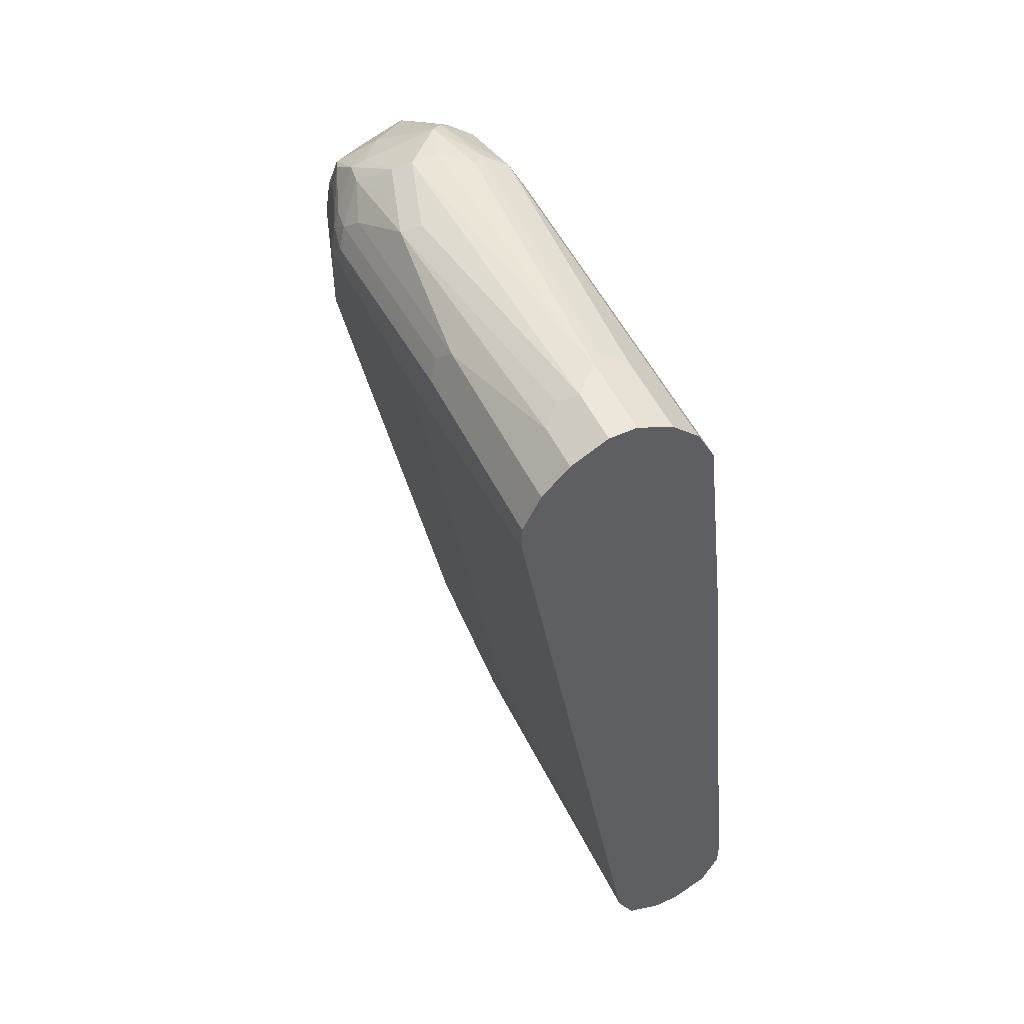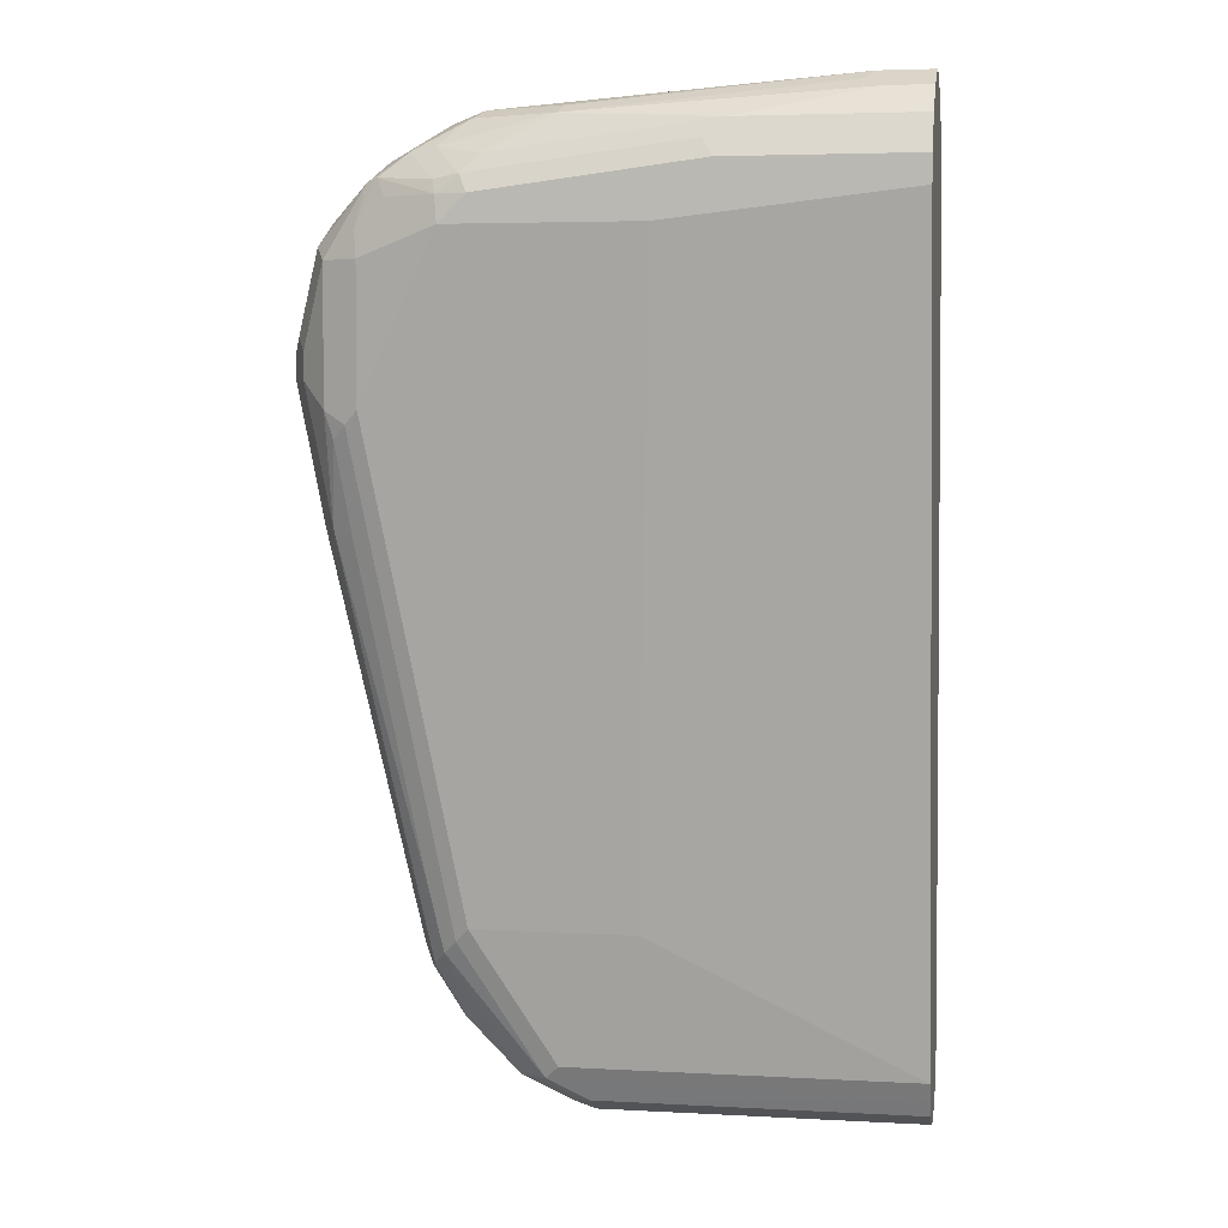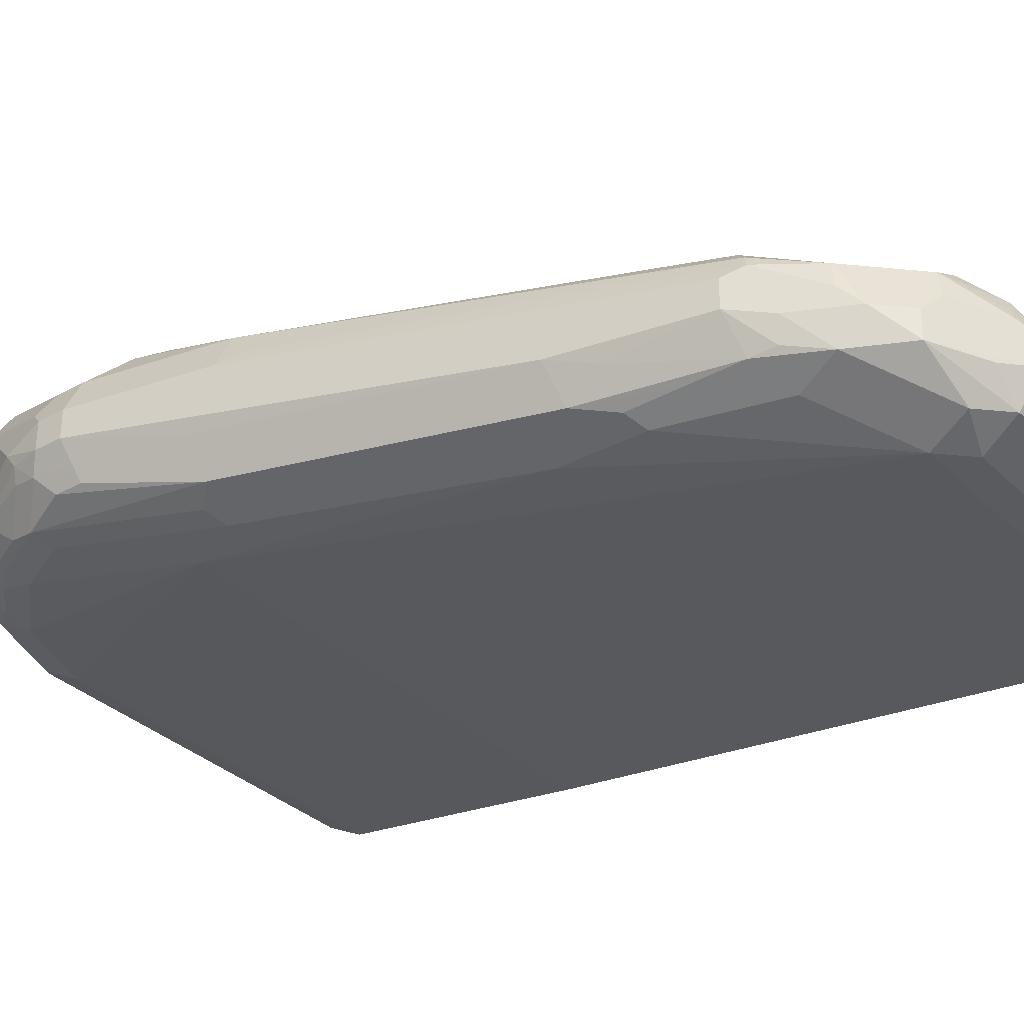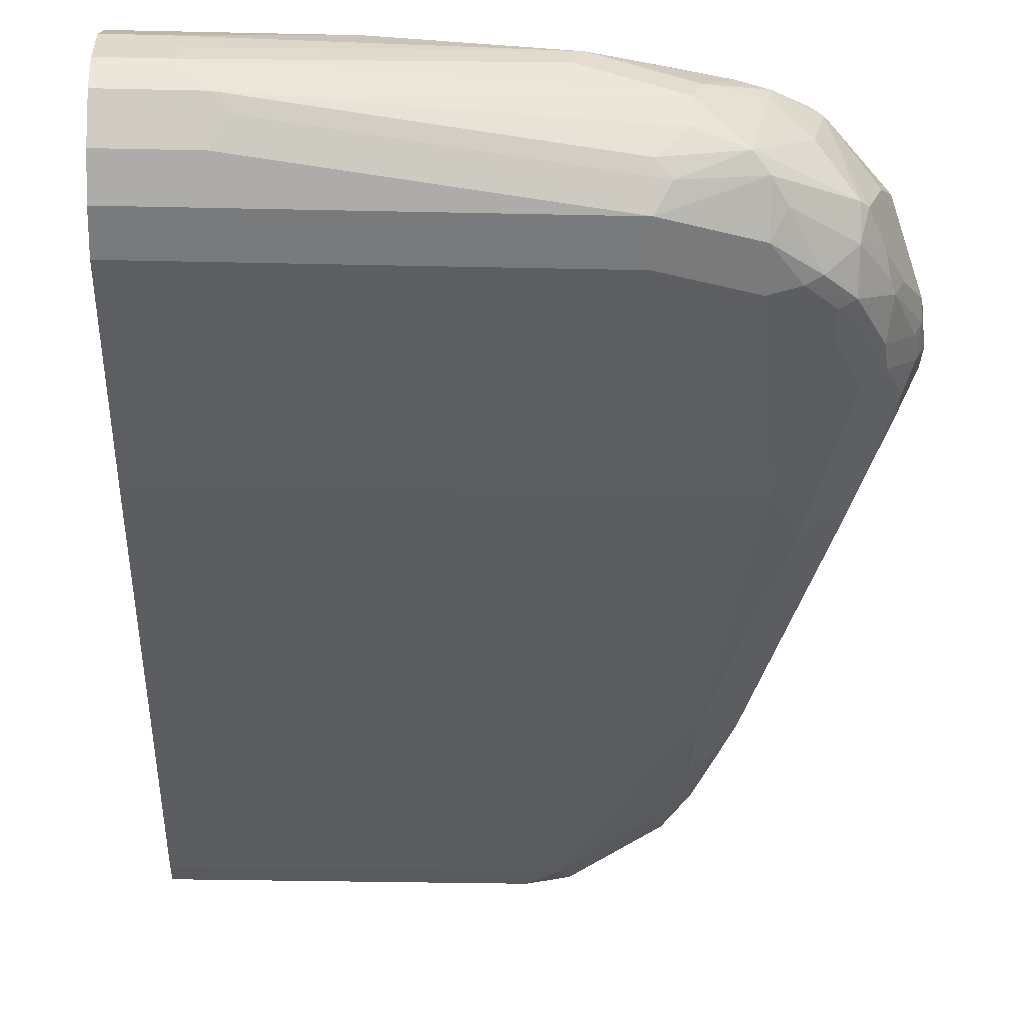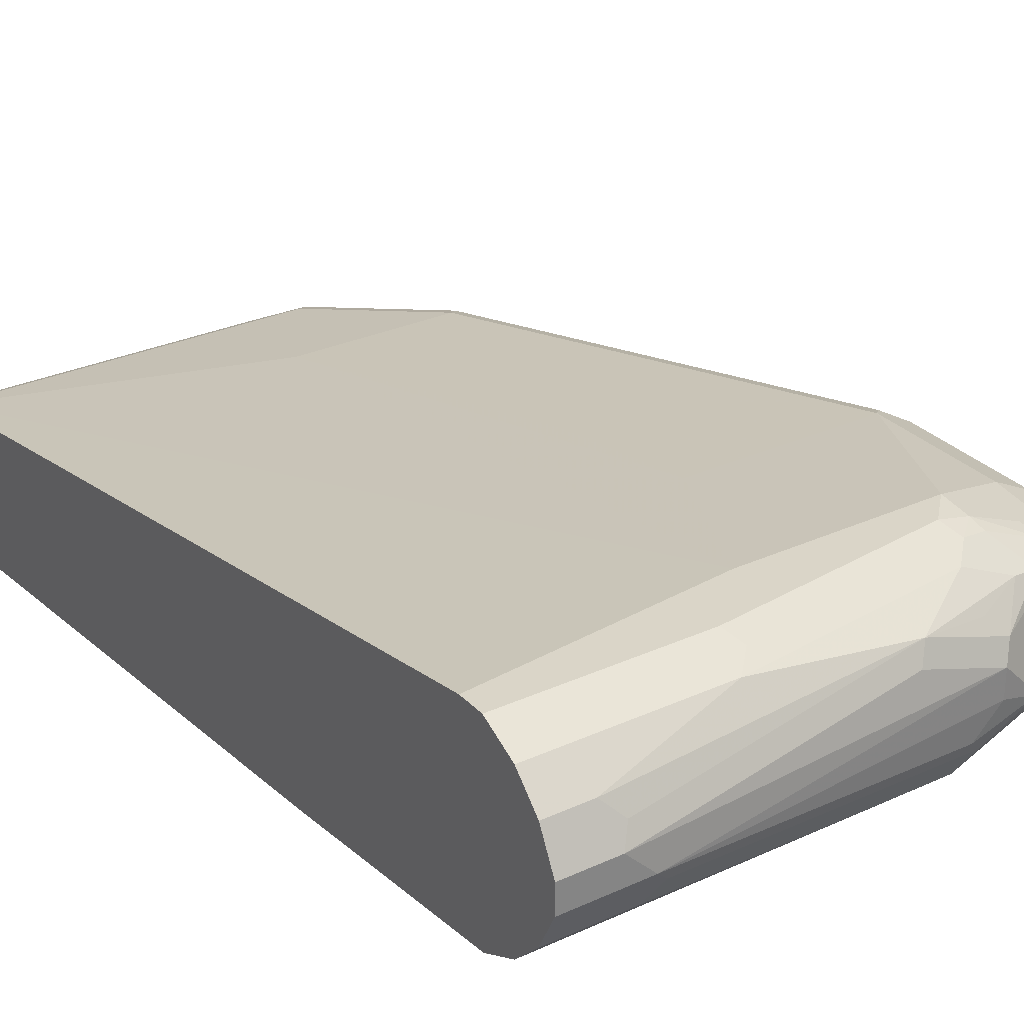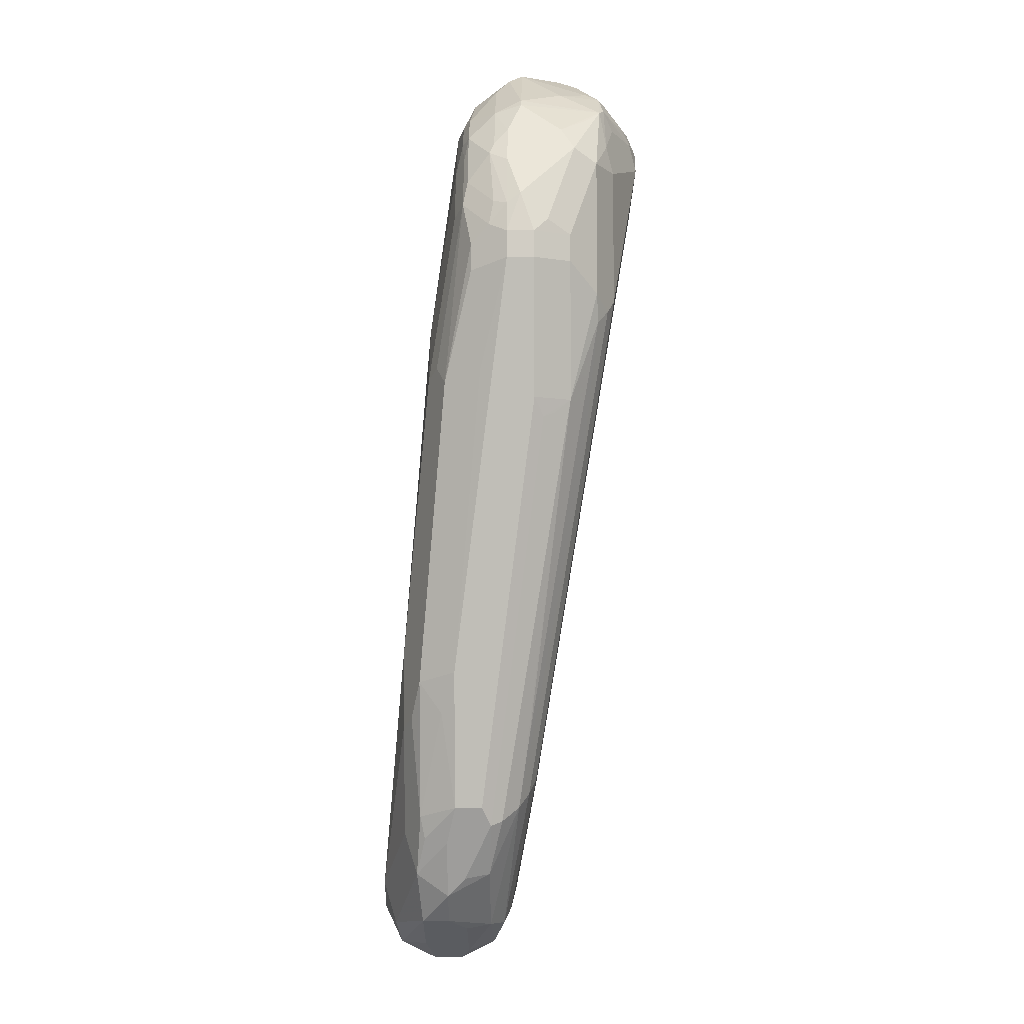
<metadata>
{"format":"obj","ext":"obj","renderer":"f3d","projection":"perspective","resolution":1024,"background":"white","views":[{"elev":52.9,"azim":64.0,"up":"+Y"},{"elev":4.3,"azim":9.9,"up":"+Y"},{"elev":-32.6,"azim":-52.9,"up":"+Z"},{"elev":-31.4,"azim":178.2,"up":"+Z"},{"elev":29.2,"azim":145.9,"up":"+Z"},{"elev":-7.2,"azim":-89.0,"up":"+Y"}]}
</metadata>
<code>
v -0.8012 0.4095 -0.1424
v -0.8012 0.4095 -0.1246
v -0.8012 0.4273 -0.1424
v -0.7953 0.4154 -0.1543
v -0.7894 0.4035 -0.1662
v -0.7834 0.3383 -0.1602
v -0.7478 0.1425 -0.178
v -0.7834 0.3205 -0.1424
v -0.7953 0.4095 -0.1128
v -0.8012 0.4273 -0.1246
v -0.7834 0.3205 -0.1246
v -0.7953 0.4332 -0.1543
v -0.7967 0.454 -0.1336
v -0.7967 0.4473 -0.1424
v -0.7894 0.4214 -0.1662
v -0.7715 0.3323 -0.184
v -0.7359 0.1365 -0.2018
v -0.7389 0.1157 -0.187
v -0.73 0.05344 -0.178
v -0.7894 0.4095 -0.1009
v -0.7953 0.4273 -0.1128
v -0.7967 0.4362 -0.1157
v -0.7775 0.3086 -0.1187
v -0.7715 0.3205 -0.1009
v -0.73 0.05344 -0.1602
v -0.7923 0.4495 -0.1513
v -0.7745 0.4674 -0.1691
v -0.7775 0.451 -0.1721
v -0.7834 0.4807 -0.1068
v -0.7834 0.4807 -0.1424
v -0.7775 0.4866 -0.1543
v -0.7597 0.3442 -0.1899
v -0.7122 0.1068 -0.2137
v -0.724 0.1128 -0.2077
v -0.7211 0.08016 -0.2047
v -0.7181 0.04754 -0.2018
v -0.7152 0.03267 -0.1988
v -0.7181 0.02972 -0.184
v -0.7003 -0.005919 -0.184
v -0.7062 0.00594 -0.1721
v -0.7715 0.3917 -0.0831
v -0.7894 0.4273 -0.1009
v -0.7775 0.3739 -0.09496
v -0.7715 0.4807 -0.0831
v -0.7789 0.4896 -0.09795
v -0.7745 0.3116 -0.1113
v -0.724 0.04158 -0.1543
v -0.7211 0.04453 -0.1469
v -0.7567 0.3116 -0.09348
v -0.7656 0.3739 -0.08236
v -0.7122 0.05344 -0.1358
v -0.7211 0.09798 -0.1291
v -0.7389 0.2048 -0.1113
v -0.7567 0.503 -0.1691
v -0.7597 0.4866 -0.1721
v -0.7478 0.4807 -0.178
v -0.7656 0.4451 -0.178
v -0.7715 0.5044 -0.1068
v -0.7612 0.5252 -0.1336
v -0.7715 0.5044 -0.1424
v -0.7745 0.4941 -0.1513
v -0.7656 0.4985 -0.1602
v -0.7478 0.3383 -0.1958
v -0.7122 0.1603 -0.2137
v -0.641 4.184e-05 -0.2315
v -0.6944 0.03562 -0.2137
v -0.7033 0.008951 -0.2047
v -0.6825 -0.02374 -0.2018
v -0.6825 -0.02374 -0.184
v -0.7033 0.008951 -0.1558
v -0.7567 0.3828 -0.07569
v -0.7478 0.3917 -0.07123
v -0.7478 0.4807 -0.07123
v -0.75 0.4985 -0.07569
v -0.7434 0.5252 -0.08013
v -0.7545 0.5163 -0.08904
v -0.7389 0.2759 -0.09348
v -0.7033 0.06235 -0.1291
v -0.6677 -0.02669 -0.1558
v -0.6499 -0.02669 -0.1469
v -0.7567 0.5207 -0.1513
v -0.7389 0.5207 -0.1691
v -0.73 0.5185 -0.1736
v -0.7478 0.5007 -0.1736
v -0.73 0.4985 -0.178
v -0.73 0.3739 -0.1958
v -0.7567 0.5297 -0.1336
v -0.6944 0.1781 -0.2137
v -0.4099 4.184e-05 -0.2315
v -0.6232 -0.01778 -0.2315
v -0.6499 -0.02669 -0.2226
v -0.6291 -0.04149 -0.2196
v -0.6469 -0.04149 -0.2018
v -0.6232 -0.05342 -0.1958
v -0.6232 -0.05342 -0.178
v -0.6588 -0.0356 -0.178
v -0.6707 -0.02964 -0.1721
v -0.6232 0.3917 -0.07123
v -0.6944 0.4985 -0.05343
v -0.73 0.2848 -0.08904
v -0.73 0.5163 -0.07123
v -0.7359 0.5282 -0.07717
v -0.7166 0.543 -0.08013
v -0.7359 0.5401 -0.1068
v -0.641 -0.01778 -0.1424
v -0.6944 0.07125 -0.1246
v -0.635 -0.04745 -0.1721
v -0.6588 -0.03114 -0.158
v -0.6232 -0.04149 -0.1543
v -0.4099 -0.02995 -0.1485
v -0.7211 0.5475 -0.1513
v -0.7122 0.5401 -0.1662
v -0.7122 0.5282 -0.1721
v -0.7122 0.5163 -0.178
v -0.4099 0.3739 -0.1958
v -0.6588 0.5341 -0.178
v -0.7033 0.5653 -0.1336
v -0.7122 0.5586 -0.1424
v -0.4099 -0.01778 -0.2315
v -0.4099 -0.01822 -0.2313
v -0.4099 -0.03597 -0.2223
v -0.4099 -0.04149 -0.2196
v -0.4099 -0.05342 -0.1958
v -0.4099 -0.05342 -0.178
v -0.4099 -0.04168 -0.1546
v -0.632 -0.04451 -0.1647
v -0.5698 0.4985 -0.05343
v -0.6232 0.2848 -0.08904
v -0.5876 0.07125 -0.1246
v -0.6766 0.5163 -0.05343
v -0.6966 0.5163 -0.05788
v -0.6988 0.5252 -0.06232
v -0.7003 0.546 -0.07717
v -0.6825 0.5638 -0.09496
v -0.7144 0.5475 -0.08904
v -0.6825 0.5282 -0.05936
v -0.4099 -0.01803 -0.1426
v -0.4099 -0.01778 -0.1424
v -0.641 -0.04005 -0.1625
v -0.4099 -0.04149 -0.1543
v -0.6588 0.5579 -0.1662
v -0.4099 0.5341 -0.178
v -0.6766 0.5697 -0.1068
v -0.6766 0.5697 -0.1246
v -0.6588 0.5697 -0.1424
v -0.6677 0.5653 -0.1513
v -0.4099 0.4095 -0.07123
v -0.4099 0.5163 -0.05343
v -0.5342 0.5341 -0.05343
v -0.6707 0.5401 -0.0653
v -0.6291 0.5638 -0.07717
v -0.6707 0.5579 -0.0831
v -0.5401 0.546 -0.05936
v -0.5282 0.5579 -0.0653
v -0.4719 0.5831 -0.1336
v -0.4629 0.5756 -0.1484
v -0.4099 0.5579 -0.1662
v -0.6232 0.5697 -0.08904
v -0.4451 0.5876 -0.1068
v -0.4629 0.5876 -0.1246
v -0.4099 0.5341 -0.05343
v -0.4099 0.5349 -0.05383
v -0.4392 0.5756 -0.0831
v -0.4511 0.5816 -0.09496
v -0.4099 0.5579 -0.0653
v -0.4099 0.5876 -0.1246
v -0.4099 0.5815 -0.1368
v -0.4099 0.5756 -0.1484
v -0.4099 0.5788 -0.08946
v -0.4099 0.5876 -0.1068
v -0.4099 0.5756 -0.0831
f 89 121 120
f 89 122 121
f 89 123 122
f 89 124 123
f 89 125 124
f 89 140 125
f 89 110 140
f 89 137 110
f 89 161 148
f 89 147 138
f 89 148 147
f 89 170 169
f 89 162 161
f 89 165 162
f 89 171 165
f 89 120 119
f 89 169 171
f 89 138 137
f 90 119 120
f 95 124 125
f 90 92 91
f 99 148 161
f 89 166 170
f 99 127 148
f 98 129 127
f 98 128 129
f 95 126 107
f 95 109 126
f 95 125 109
f 95 97 96
f 95 107 97
f 94 124 95
f 94 123 124
f 92 120 121
f 92 94 93
f 92 123 94
f 92 122 123
f 92 121 122
f 90 120 92
f 89 167 166
f 77 106 100
f 89 157 168
f 78 105 106
f 78 80 105
f 77 78 106
f 75 104 87
f 75 103 104
f 75 102 103
f 74 102 75
f 74 101 102
f 73 101 74
f 73 99 101
f 72 128 98
f 72 100 128
f 72 77 100
f 72 99 73
f 72 127 99
f 72 98 127
f 99 161 149
f 79 97 107
f 79 107 108
f 79 108 109
f 79 109 80
f 89 142 157
f 89 115 142
f 87 118 111
f 87 117 118
f 87 104 117
f 86 142 115
f 86 116 142
f 86 114 116
f 89 168 167
f 85 114 86
f 83 113 114
f 83 112 113
f 82 112 83
f 82 111 112
f 81 111 82
f 81 87 111
f 80 110 105
f 80 109 110
f 83 114 85
f 99 149 130
f 141 155 156
f 99 131 101
f 145 160 155
f 144 160 145
f 143 151 158
f 143 160 144
f 143 159 160
f 143 158 159
f 141 168 157
f 141 156 168
f 71 77 72
f 141 146 155
f 136 154 150
f 136 153 154
f 136 149 153
f 134 152 151
f 134 151 143
f 133 136 150
f 133 152 134
f 145 155 146
f 149 161 162
f 149 162 154
f 149 154 153
f 163 169 164
f 163 171 169
f 159 166 160
f 159 170 166
f 159 169 170
f 159 164 169
f 156 167 168
f 155 167 156
f 133 151 152
f 155 166 167
f 154 171 163
f 154 165 171
f 154 162 165
f 151 154 163
f 151 159 158
f 151 164 159
f 151 163 164
f 150 154 151
f 155 160 166
f 99 130 131
f 133 150 151
f 130 149 136
f 107 139 108
f 107 126 139
f 105 129 106
f 105 138 129
f 105 137 138
f 105 110 137
f 104 135 117
f 103 136 133
f 103 132 136
f 103 135 104
f 103 134 135
f 103 133 134
f 102 132 103
f 102 131 132
f 101 131 102
f 100 129 128
f 100 106 129
f 108 139 109
f 109 139 126
f 109 125 140
f 109 140 110
f 130 136 131
f 127 138 147
f 127 129 138
f 127 147 148
f 118 146 141
f 117 135 134
f 117 146 118
f 117 145 146
f 131 136 132
f 117 144 145
f 117 134 143
f 116 157 142
f 116 141 157
f 113 116 114
f 113 141 116
f 112 141 113
f 112 118 141
f 111 118 112
f 117 143 144
f 69 97 79
f 51 70 79
f 69 95 96
f 19 40 25
f 19 39 40
f 19 38 39
f 19 67 38
f 19 37 67
f 19 36 37
f 18 36 19
f 17 64 33
f 17 32 64
f 17 36 18
f 17 35 36
f 17 34 35
f 17 33 34
f 16 32 17
f 16 28 32
f 15 28 16
f 14 31 26
f 20 41 44
f 14 30 31
f 20 44 42
f 20 43 41
f 25 40 47
f 24 53 49
f 24 52 53
f 24 51 52
f 24 48 51
f 24 46 48
f 24 41 43
f 24 50 41
f 24 49 50
f 69 96 97
f 23 47 48
f 23 25 47
f 23 46 24
f 22 45 29
f 22 44 45
f 22 42 44
f 21 42 22
f 20 24 43
f 13 30 14
f 13 29 30
f 12 28 15
f 4 12 15
f 3 14 12
f 3 13 14
f 3 10 13
f 2 11 9
f 2 21 10
f 2 9 21
f 1 11 2
f 1 8 11
f 1 7 8
f 1 6 7
f 1 5 6
f 1 4 5
f 1 12 4
f 1 3 12
f 1 10 3
f 1 2 10
f 4 15 5
f 5 15 16
f 5 16 6
f 6 16 17
f 12 27 28
f 12 26 27
f 12 14 26
f 11 25 23
f 11 23 24
f 10 29 13
f 10 22 29
f 10 21 22
f 26 31 27
f 9 24 20
f 9 42 21
f 9 20 42
f 8 25 11
f 8 19 25
f 7 19 8
f 7 18 19
f 7 17 18
f 6 17 7
f 9 11 24
f 27 31 54
f 23 48 46
f 28 54 55
f 59 81 60
f 58 75 59
f 58 76 75
f 56 63 57
f 56 86 63
f 56 85 86
f 56 83 85
f 27 54 28
f 55 84 56
f 54 84 55
f 54 83 84
f 54 82 83
f 54 81 82
f 54 62 81
f 52 77 53
f 51 80 78
f 51 79 80
f 59 75 87
f 51 77 52
f 59 87 81
f 61 81 62
f 68 95 69
f 68 94 95
f 68 93 94
f 68 92 93
f 68 91 92
f 67 91 68
f 65 115 89
f 65 86 115
f 65 88 86
f 65 67 66
f 65 91 67
f 65 90 91
f 65 119 90
f 65 89 119
f 64 86 88
f 64 88 65
f 63 86 64
f 60 81 61
f 51 78 77
f 56 84 83
f 50 53 77
f 33 64 65
f 33 35 34
f 33 67 35
f 33 66 67
f 33 65 66
f 32 63 64
f 32 57 63
f 31 62 54
f 35 67 36
f 31 61 62
f 50 77 71
f 30 59 60
f 29 59 30
f 29 58 59
f 29 45 58
f 28 57 32
f 28 56 57
f 28 55 56
f 30 61 31
f 36 67 37
f 30 60 61
f 39 67 68
f 38 67 39
f 49 53 50
f 48 70 51
f 45 76 58
f 45 75 76
f 44 75 45
f 44 74 75
f 44 73 74
f 47 70 48
f 41 72 73
f 41 71 72
f 41 50 71
f 40 70 47
f 39 70 40
f 39 79 70
f 39 69 79
f 41 73 44
f 39 68 69

</code>
